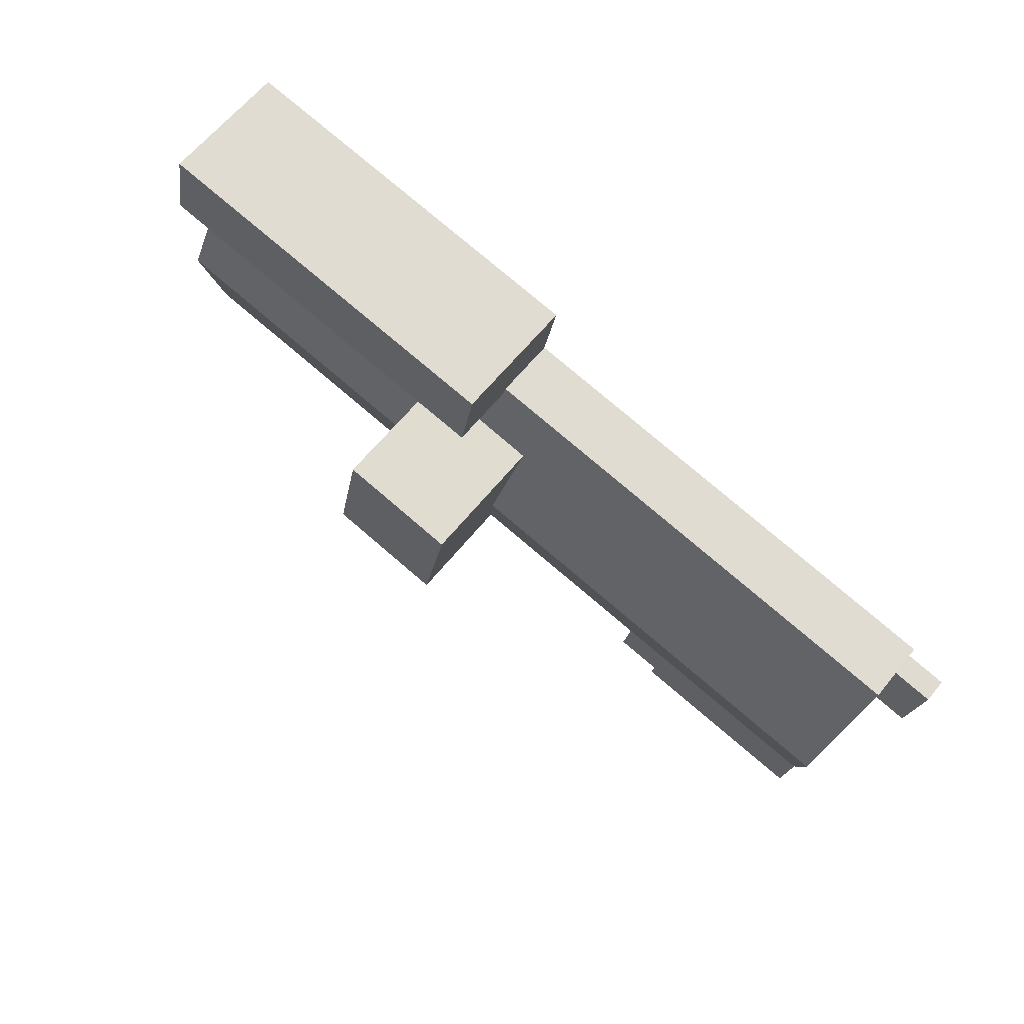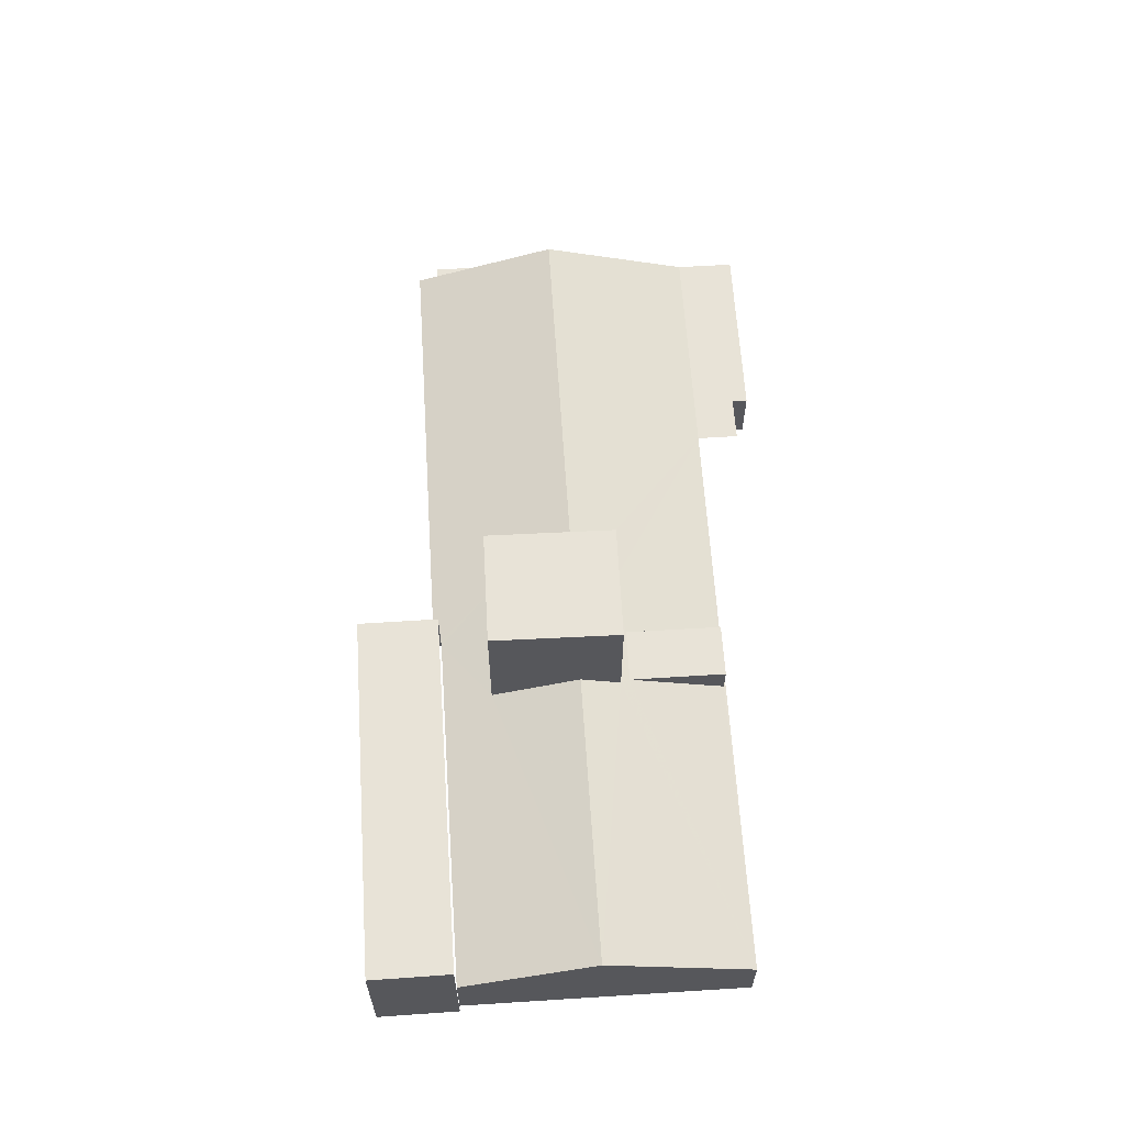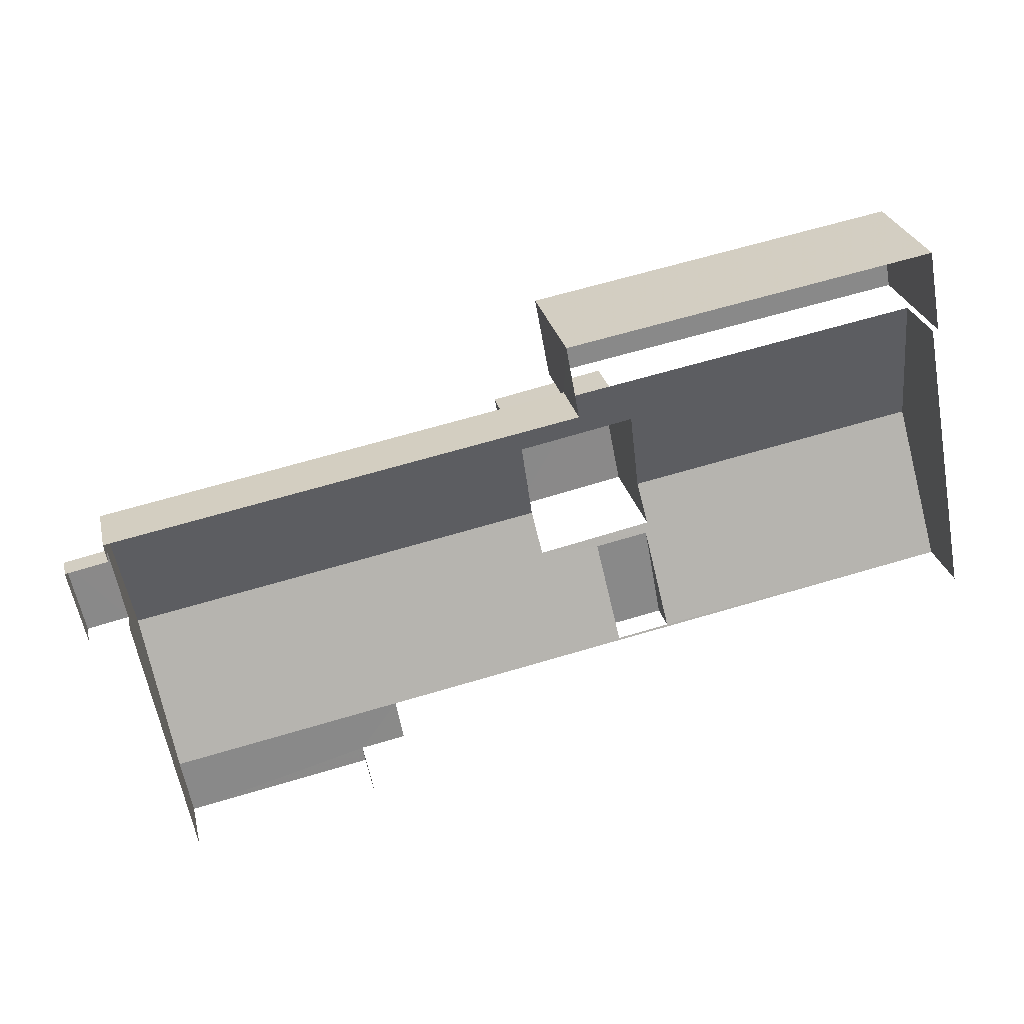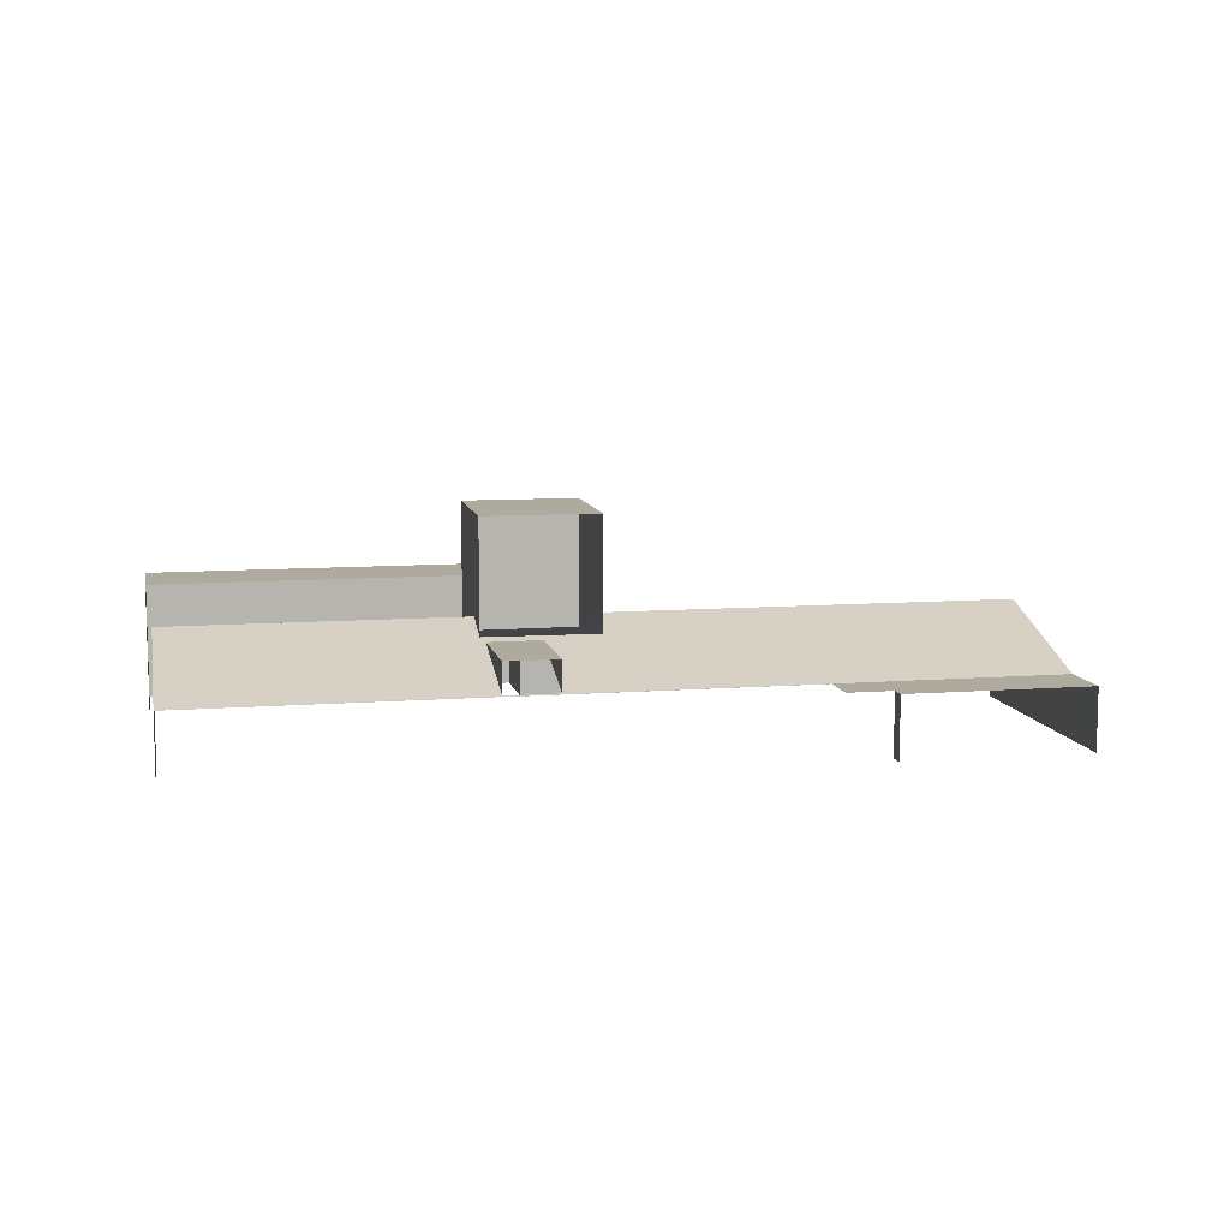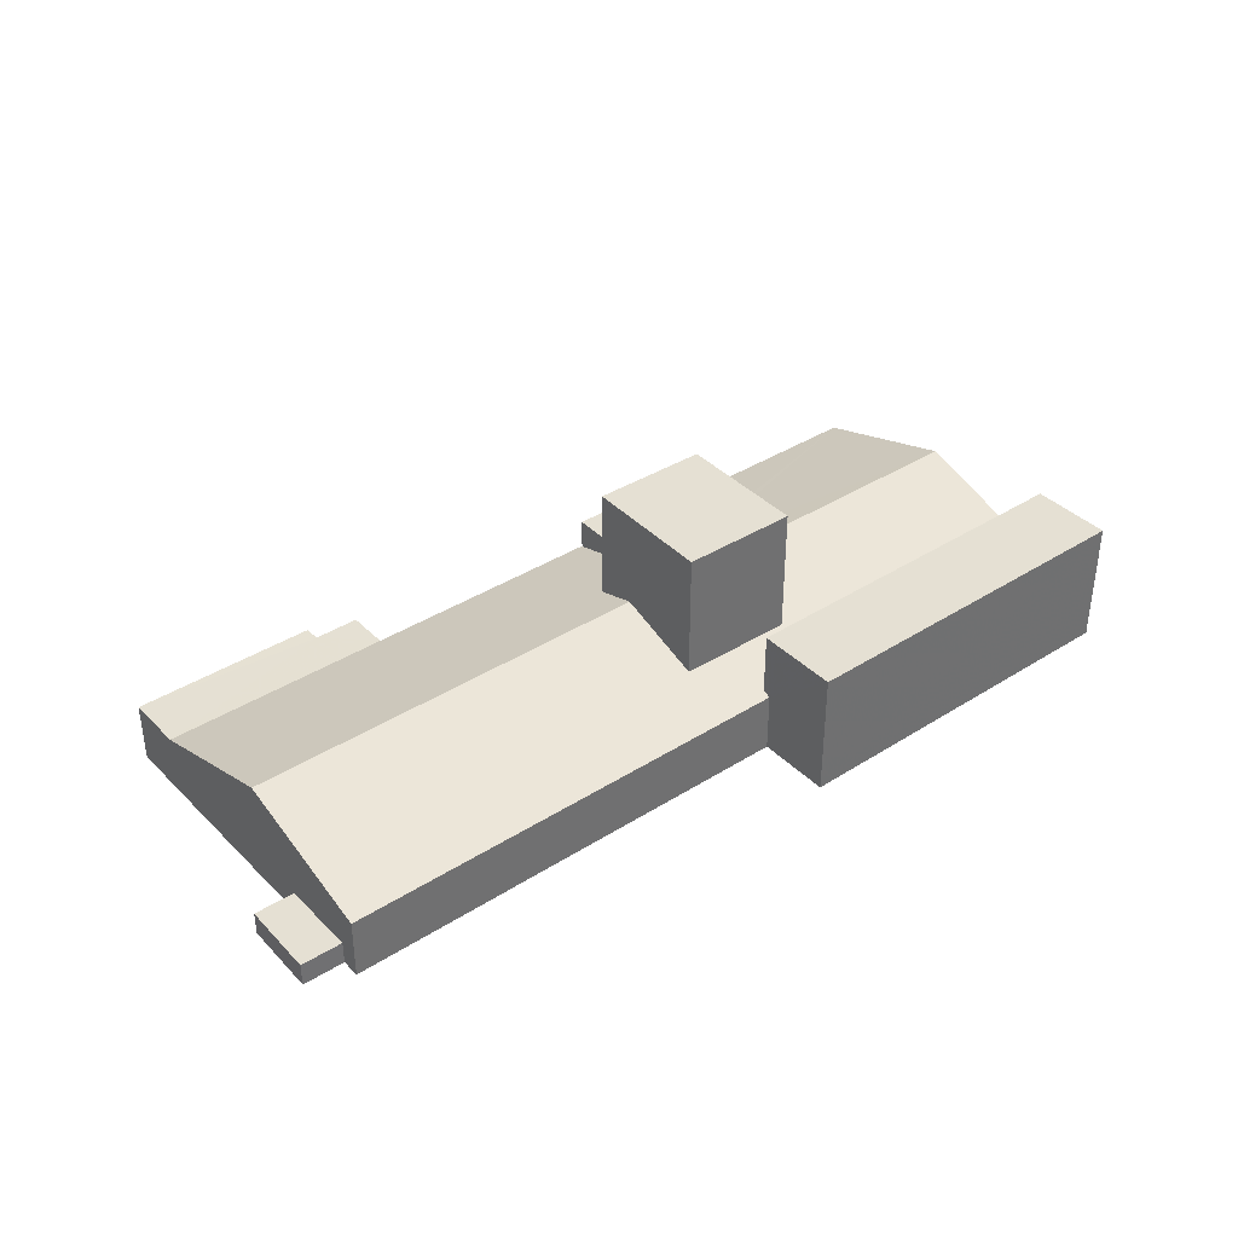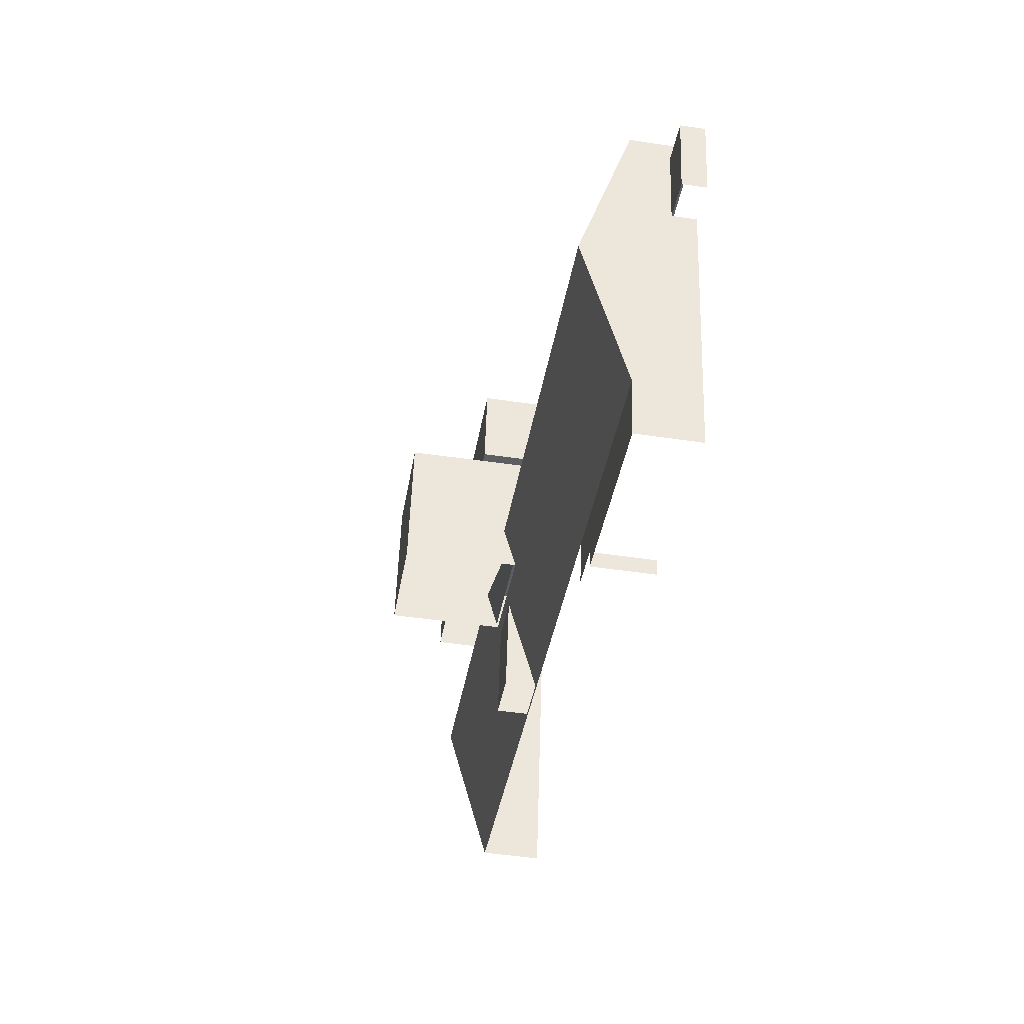
<metadata>
{"format":"obj","ext":"obj","renderer":"f3d","projection":"perspective","resolution":1024,"background":"white","views":[{"elev":63.0,"azim":39.0,"up":"+Y"},{"elev":62.3,"azim":-104.2,"up":"+Z"},{"elev":27.0,"azim":167.2,"up":"+Y"},{"elev":9.3,"azim":-22.1,"up":"+Z"},{"elev":38.0,"azim":130.6,"up":"+Z"},{"elev":-48.6,"azim":80.7,"up":"+Y"}]}
</metadata>
<code>
v -2.196e+05 -1.24e+05 15.4
v -2.195e+05 -1.24e+05 15.4
v -2.195e+05 -1.24e+05 15.4
v -2.196e+05 -1.24e+05 15.4
v -2.196e+05 -1.24e+05 15.4
v -2.196e+05 -1.24e+05 15.4
v -2.195e+05 -1.24e+05 15.4
v -2.195e+05 -1.241e+05 15.4
v -2.195e+05 -1.241e+05 15.4
v -2.196e+05 -1.24e+05 15.4
v -2.196e+05 -1.241e+05 15.4
v -2.195e+05 -1.241e+05 15.4
v -2.196e+05 -1.241e+05 15.4
v -2.195e+05 -1.241e+05 15.4
v -2.196e+05 -1.241e+05 15.4
v -2.196e+05 -1.241e+05 15.4
v -2.196e+05 -1.241e+05 15.4
v -2.196e+05 -1.24e+05 25.13
v -2.196e+05 -1.24e+05 25.13
v -2.196e+05 -1.24e+05 25.13
v -2.196e+05 -1.24e+05 25.13
v -2.195e+05 -1.241e+05 20.09
v -2.195e+05 -1.241e+05 23.69
v -2.196e+05 -1.241e+05 20.09
v -2.196e+05 -1.241e+05 20.13
v -2.196e+05 -1.241e+05 20.09
v -2.196e+05 -1.241e+05 20.09
v -2.196e+05 -1.24e+05 22.71
v -2.196e+05 -1.24e+05 23.69
v -2.196e+05 -1.24e+05 23.69
v -2.196e+05 -1.241e+05 20.13
v -2.196e+05 -1.24e+05 23.69
v -2.196e+05 -1.241e+05 22.68
v -2.196e+05 -1.241e+05 22.7
v -2.196e+05 -1.241e+05 22.48
v -2.196e+05 -1.241e+05 22.48
v -2.196e+05 -1.24e+05 20.32
v -2.196e+05 -1.24e+05 21.49
v -2.196e+05 -1.24e+05 20.28
v -2.196e+05 -1.24e+05 21.52
v -2.196e+05 -1.24e+05 20.09
v -2.195e+05 -1.24e+05 20.09
v -2.196e+05 -1.241e+05 20.09
v -2.195e+05 -1.241e+05 20.09
v -2.196e+05 -1.241e+05 20.09
v -2.196e+05 -1.241e+05 20.09
v -2.196e+05 -1.241e+05 22.48
v -2.196e+05 -1.241e+05 22.48
v -2.196e+05 -1.241e+05 31.28
v -2.196e+05 -1.24e+05 31.28
v -2.196e+05 -1.24e+05 31.28
v -2.196e+05 -1.24e+05 31.28
v -2.195e+05 -1.241e+05 17.19
v -2.195e+05 -1.241e+05 17.19
v -2.195e+05 -1.24e+05 17.19
v -2.195e+05 -1.24e+05 17.19
f 1 2 3
f 4 1 5
f 5 6 4
f 7 8 9
f 7 9 3
f 5 10 6
f 11 12 13
f 11 14 12
f 15 5 1
f 9 14 16
f 16 15 1
f 16 11 17
f 3 9 1
f 16 14 11
f 9 16 1
f 9 8 54
f 53 9 54
f 49 52 34
f 49 34 33
f 52 28 34
f 10 37 20
f 20 37 18
f 10 5 37
f 18 37 39
f 45 17 11
f 45 46 17
f 25 48 47
f 31 25 47
f 17 24 16
f 17 46 24
f 26 15 16
f 16 24 26
f 27 15 26
f 44 13 12
f 44 43 13
f 18 19 20
f 18 21 19
f 22 23 24
f 25 26 24
f 27 28 29
f 23 30 24
f 31 27 26
f 28 32 29
f 33 34 35
f 24 30 33
f 36 34 28
f 24 33 25
f 25 31 26
f 36 28 27
f 31 36 27
f 36 35 34
f 25 33 35
f 37 29 38
f 39 40 41
f 37 38 39
f 41 40 42
f 38 29 32
f 40 23 42
f 30 23 40
f 38 40 39
f 43 44 45
f 44 22 45
f 45 24 46
f 45 22 24
f 35 47 48
f 35 36 47
f 49 50 51
f 52 49 51
f 53 54 55
f 56 53 55
f 32 52 51
f 51 38 32
f 28 52 32
f 19 6 10
f 20 19 10
f 37 5 29
f 5 15 29
f 15 27 29
f 1 4 41
f 4 21 41
f 41 18 39
f 41 21 18
f 41 42 2
f 1 41 2
f 55 8 7
f 55 54 8
f 36 31 47
f 40 51 50
f 40 38 51
f 25 35 48
f 49 30 50
f 50 30 40
f 33 30 49
f 23 22 14
f 22 44 14
f 53 42 23
f 44 12 14
f 42 56 2
f 2 56 3
f 53 14 9
f 42 53 56
f 53 23 14
f 19 4 6
f 19 21 4
f 43 11 13
f 43 45 11
f 3 55 7
f 3 56 55

</code>
